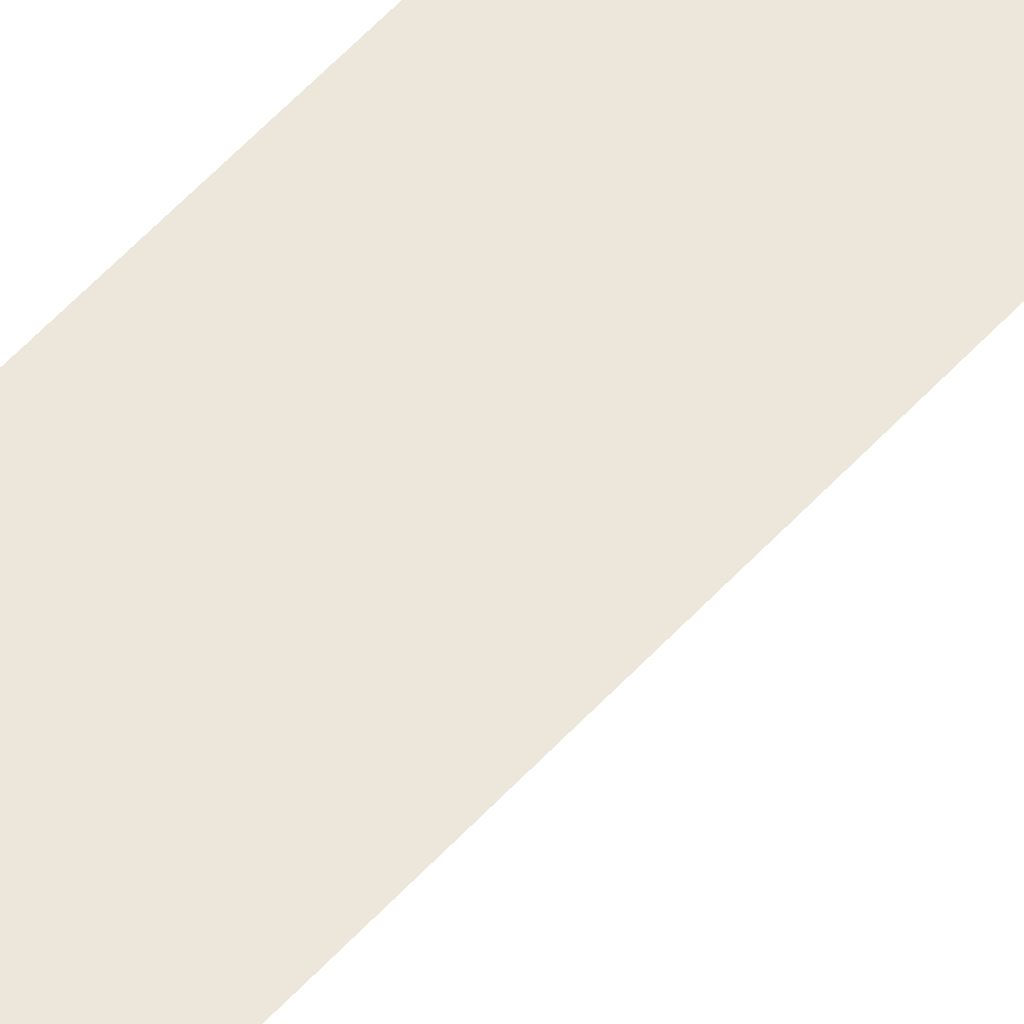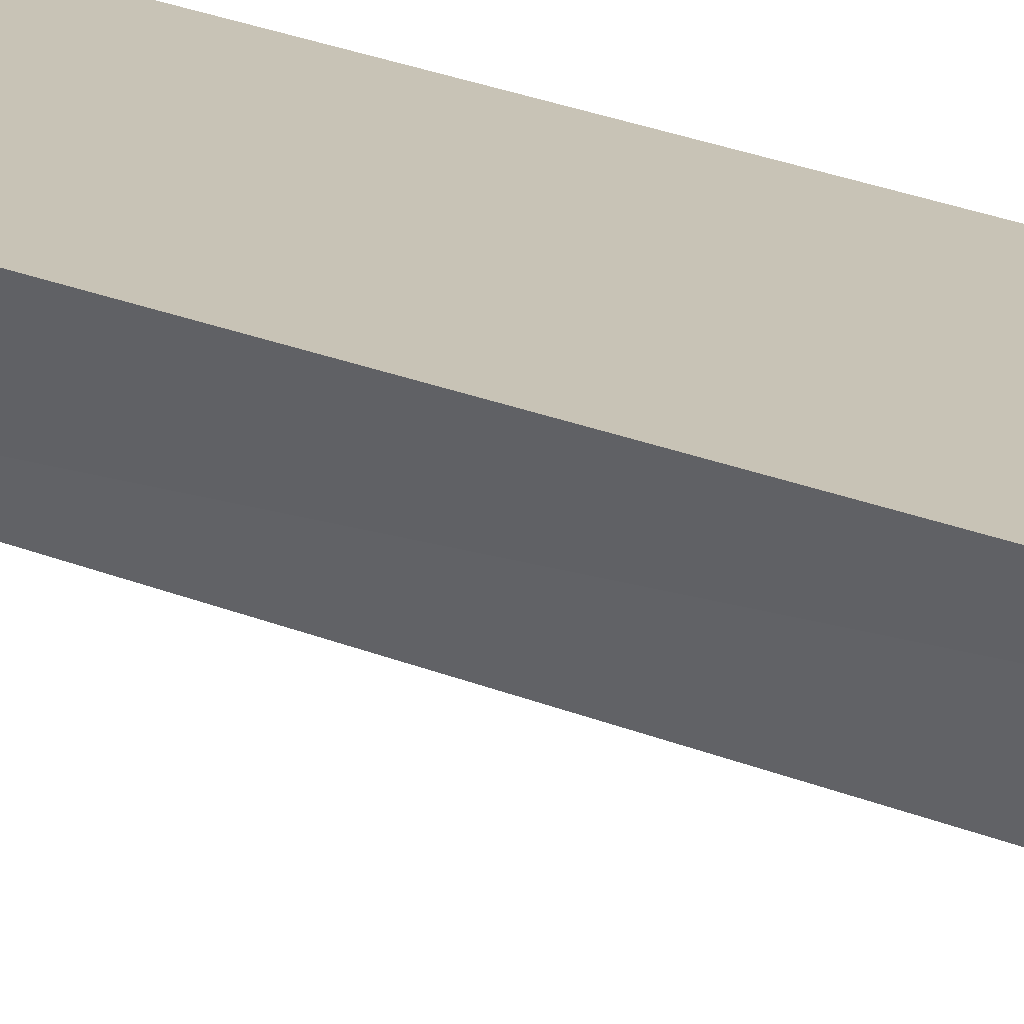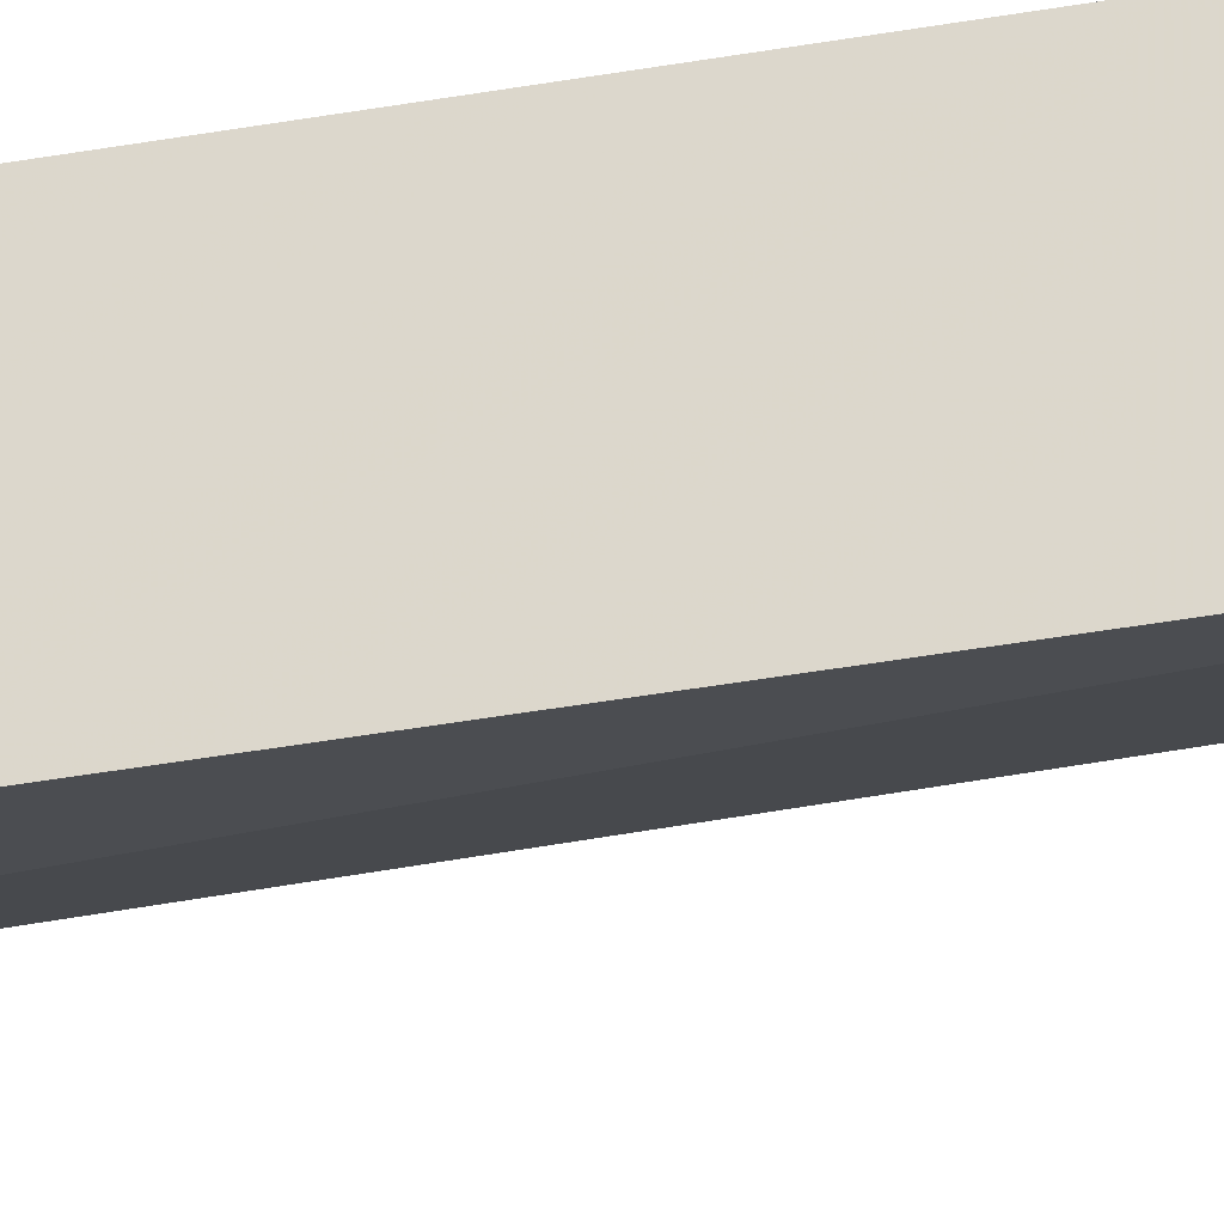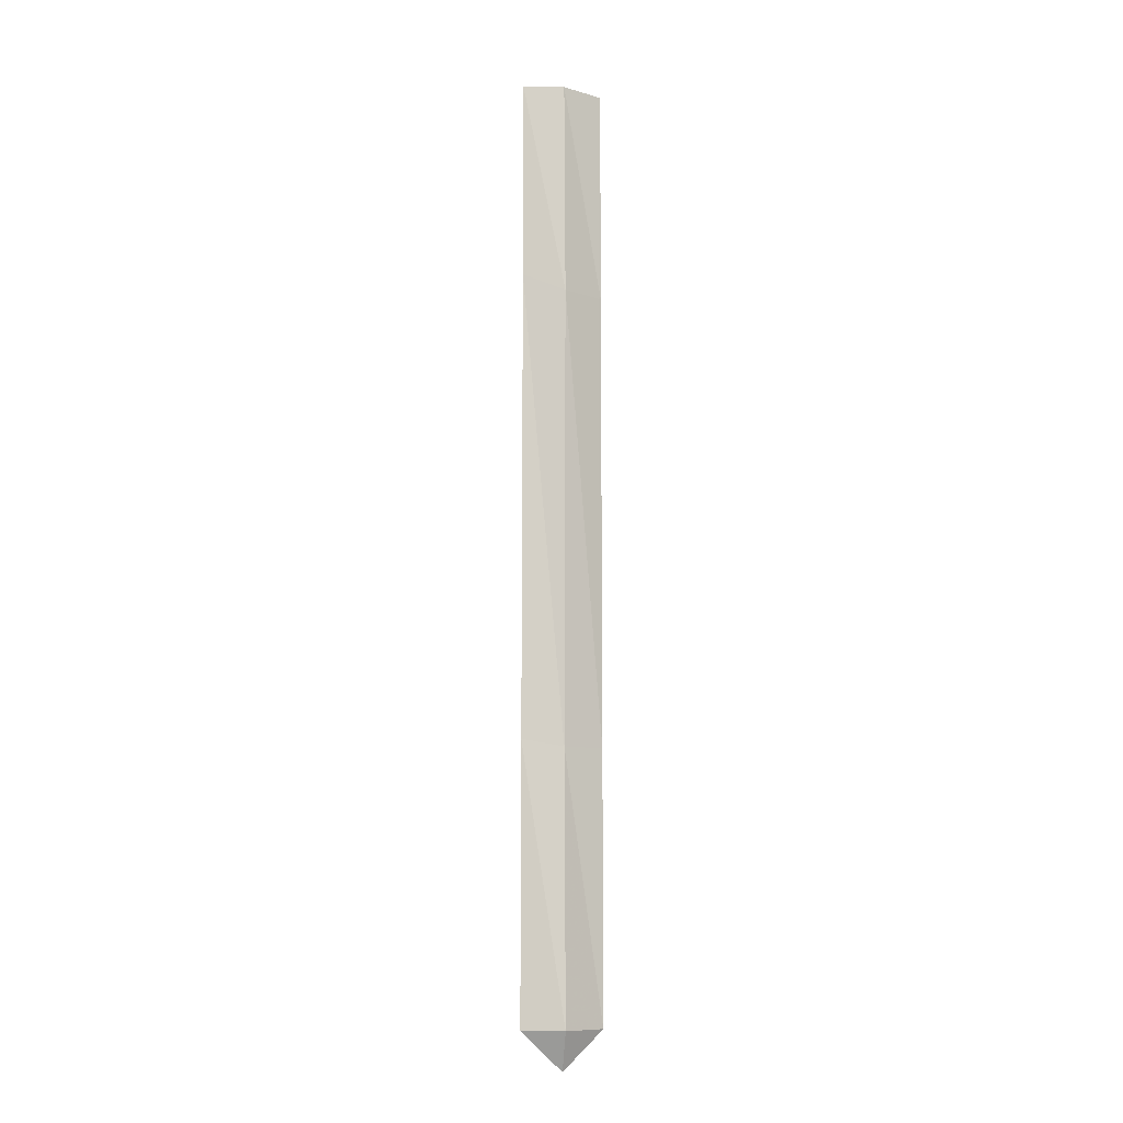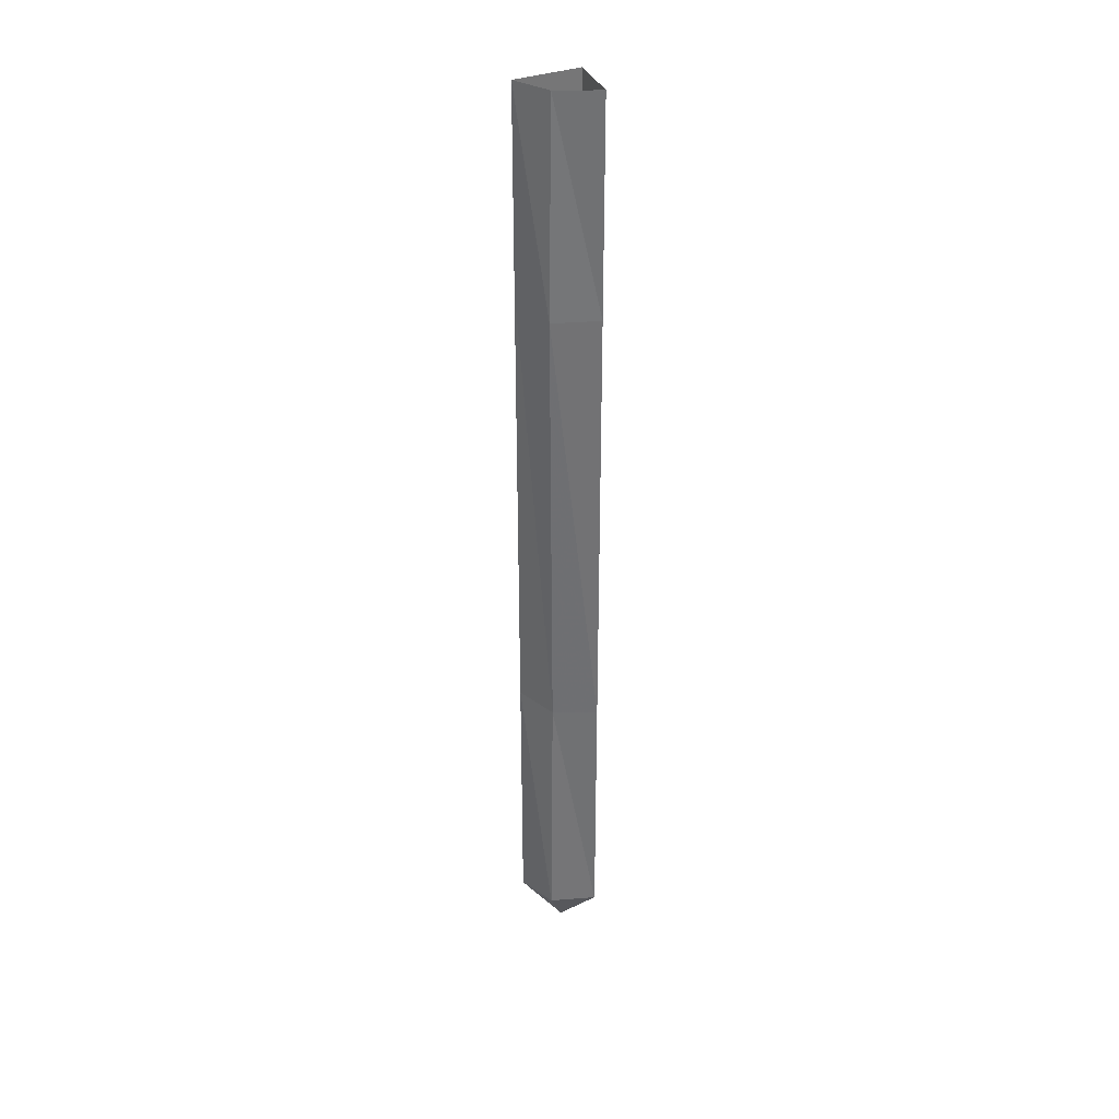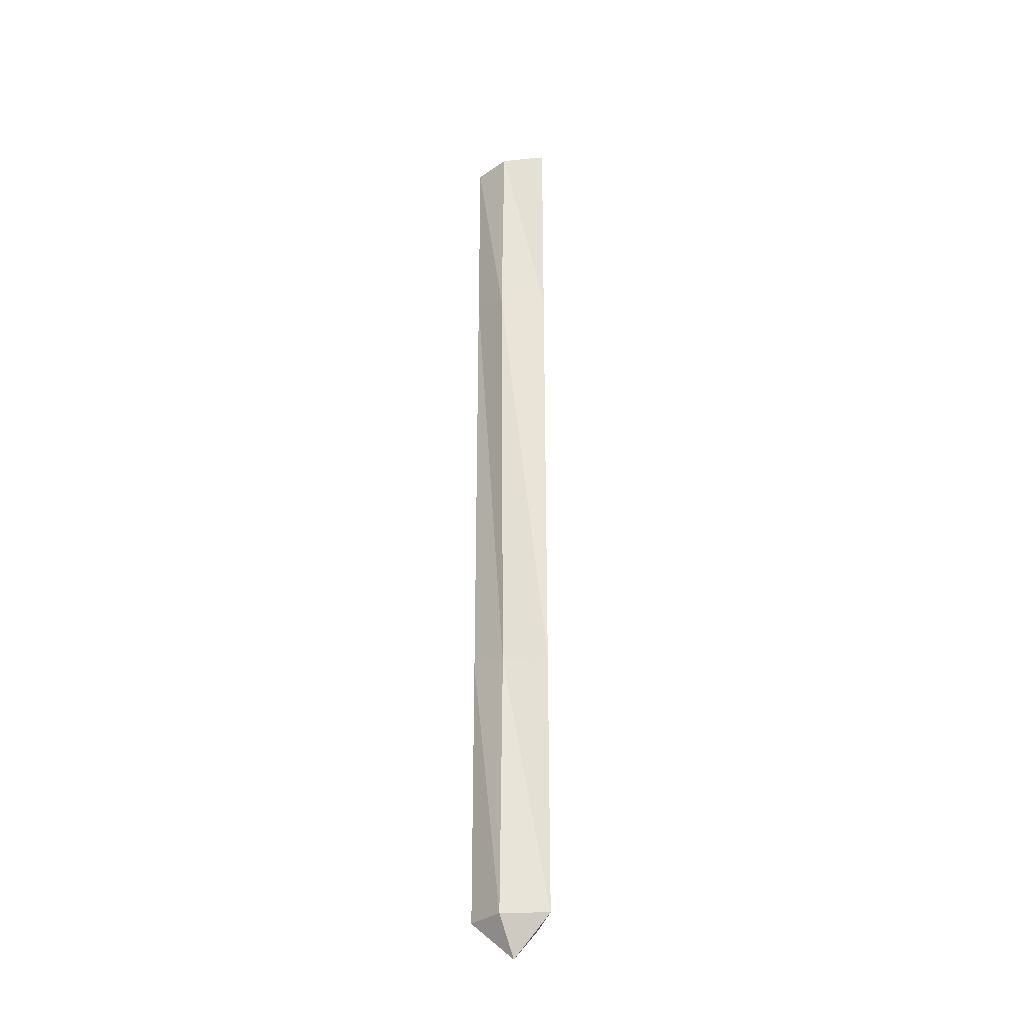
<metadata>
{"format":"obj","ext":"obj","renderer":"f3d","projection":"perspective","resolution":1024,"background":"white","views":[{"elev":51.2,"azim":39.7,"up":"+Z"},{"elev":17.7,"azim":132.2,"up":"+Z"},{"elev":-32.9,"azim":-75.3,"up":"+Z"},{"elev":-9.8,"azim":121.0,"up":"+Y"},{"elev":34.8,"azim":156.6,"up":"+Y"},{"elev":-30.7,"azim":165.4,"up":"+Y"}]}
</metadata>
<code>
v -0.3906 -2.062 0.4062
v -0.3984 -1.477 0.4141
v -0.3516 -1.461 0.4922
v -0.3516 -2.062 0.4922
v -0.4297 -2.148 0.4375
v -0.4922 -2.062 0.375
v -0.4922 -1.477 0.375
v -0.3906 -0.4766 0.4062
v -0.3516 -0.4375 0.4922
v -0.5 -0.4375 0.5
v -0.5 -1.461 0.5
v -0.5 -2.062 0.5
v -0.4922 -0.4766 0.375
v -0.3984 0 0.4141
v -0.3516 0 0.4922
v -0.5 0 0.5
v -0.4922 0 0.375
f 1 2 3
f 1 3 4
f 1 6 2
f 2 6 7
f 2 7 8
f 2 8 9
f 2 9 3
f 3 9 10
f 3 10 11
f 3 11 4
f 4 11 12
f 6 12 7
f 7 12 11
f 7 11 13
f 7 13 8
f 8 13 14
f 8 14 15
f 8 15 9
f 9 15 16
f 9 16 10
f 10 16 17
f 10 17 13
f 10 13 11
f 14 13 17
f 1 4 5
f 1 5 6
f 4 12 5
f 5 12 6

</code>
